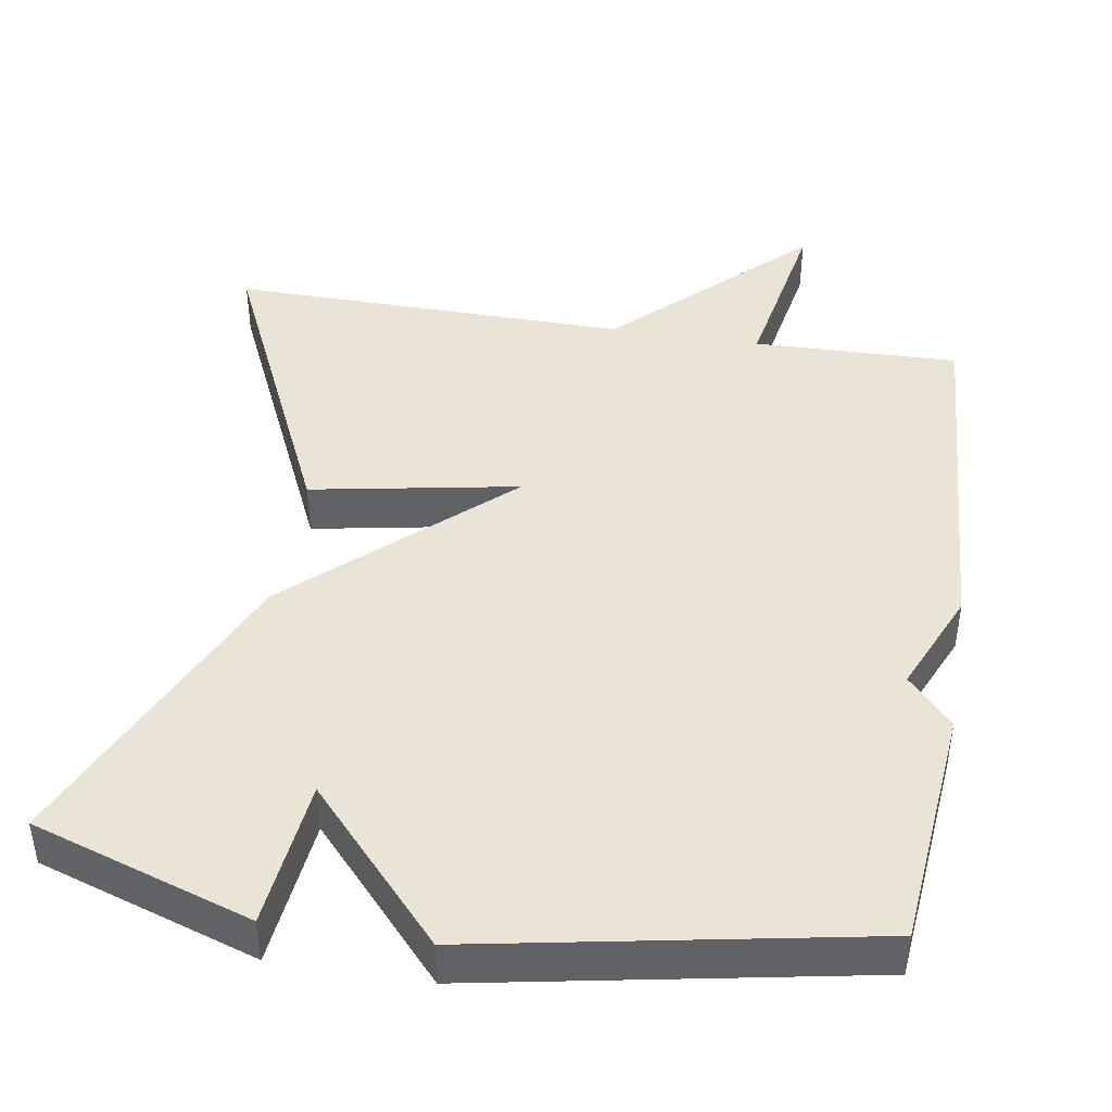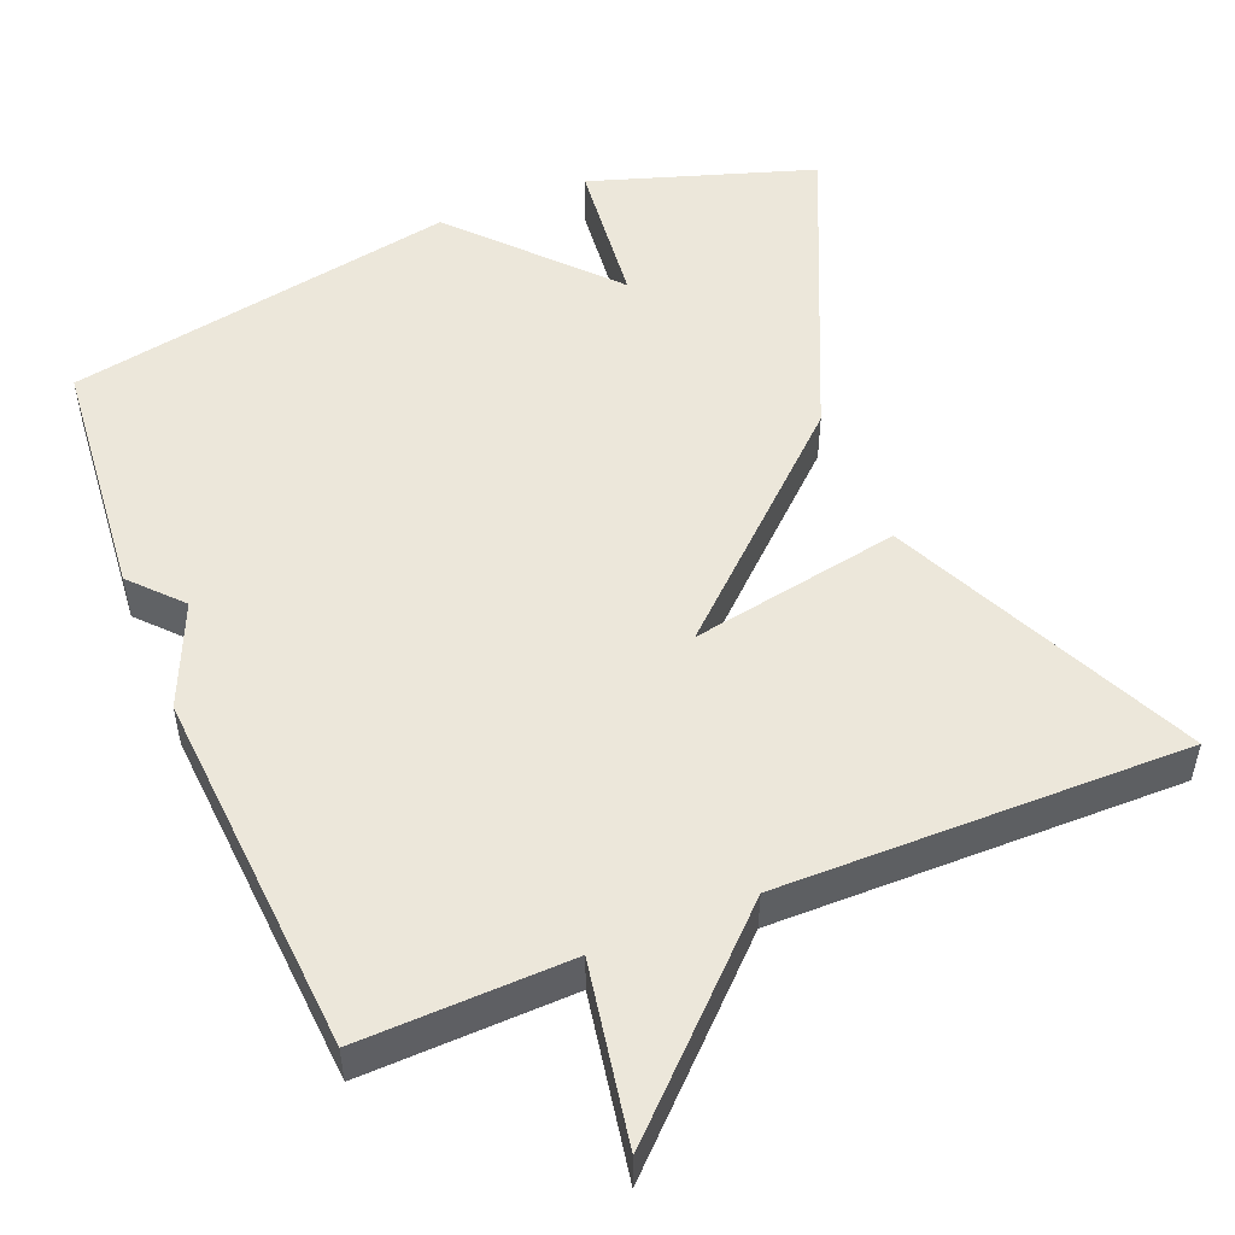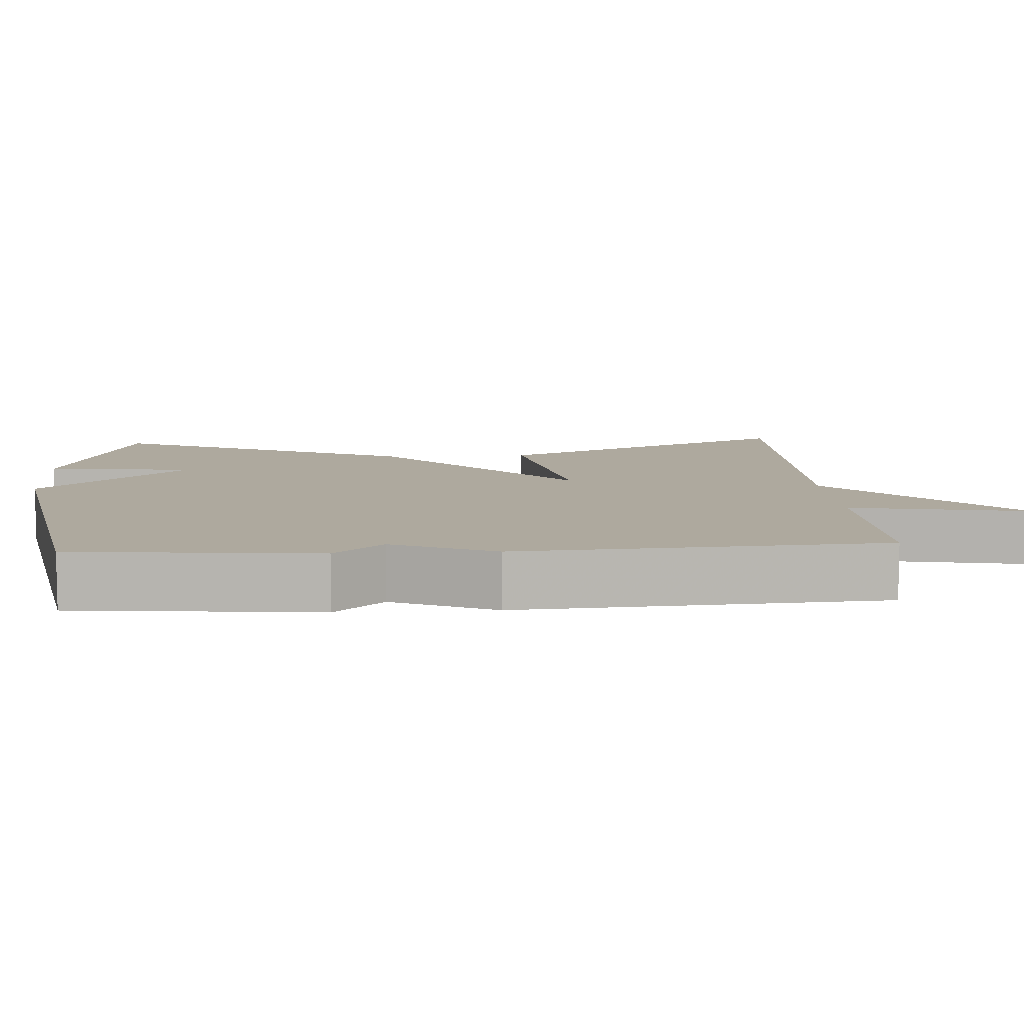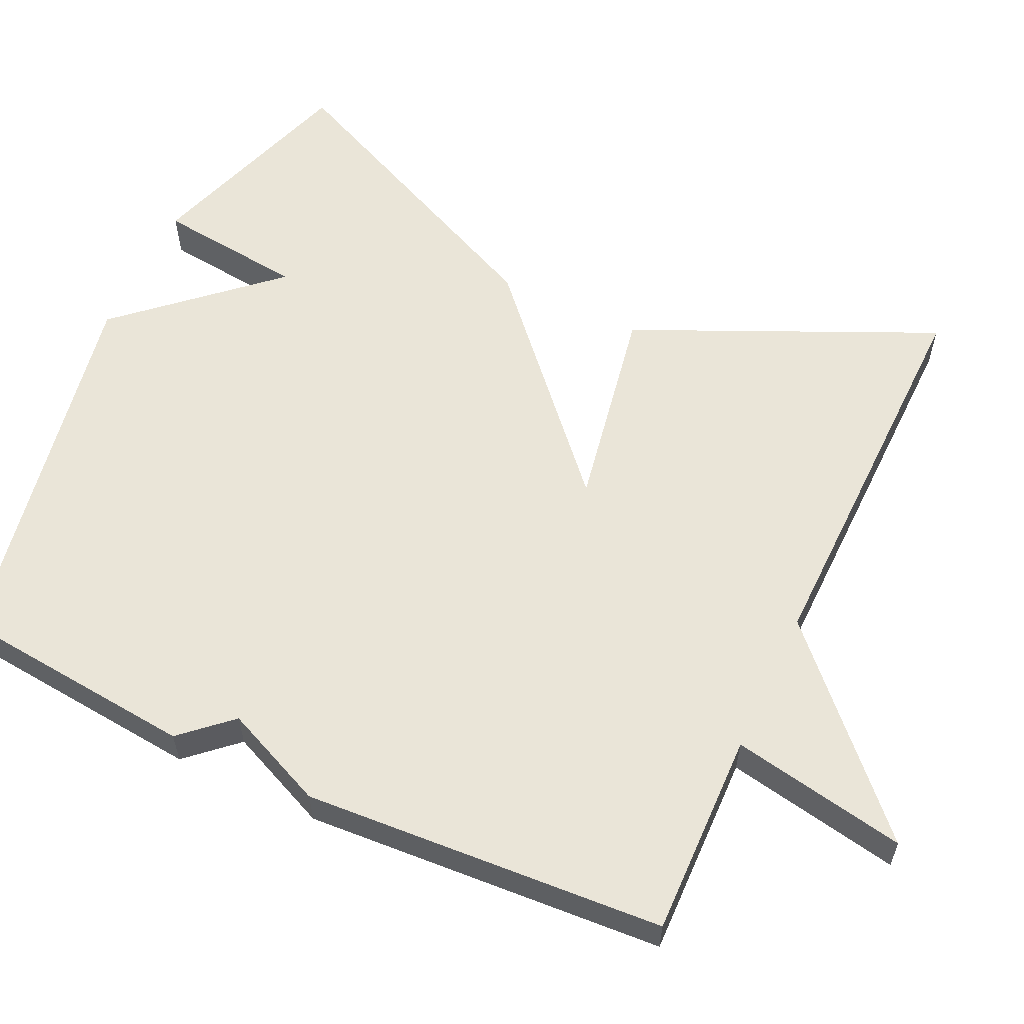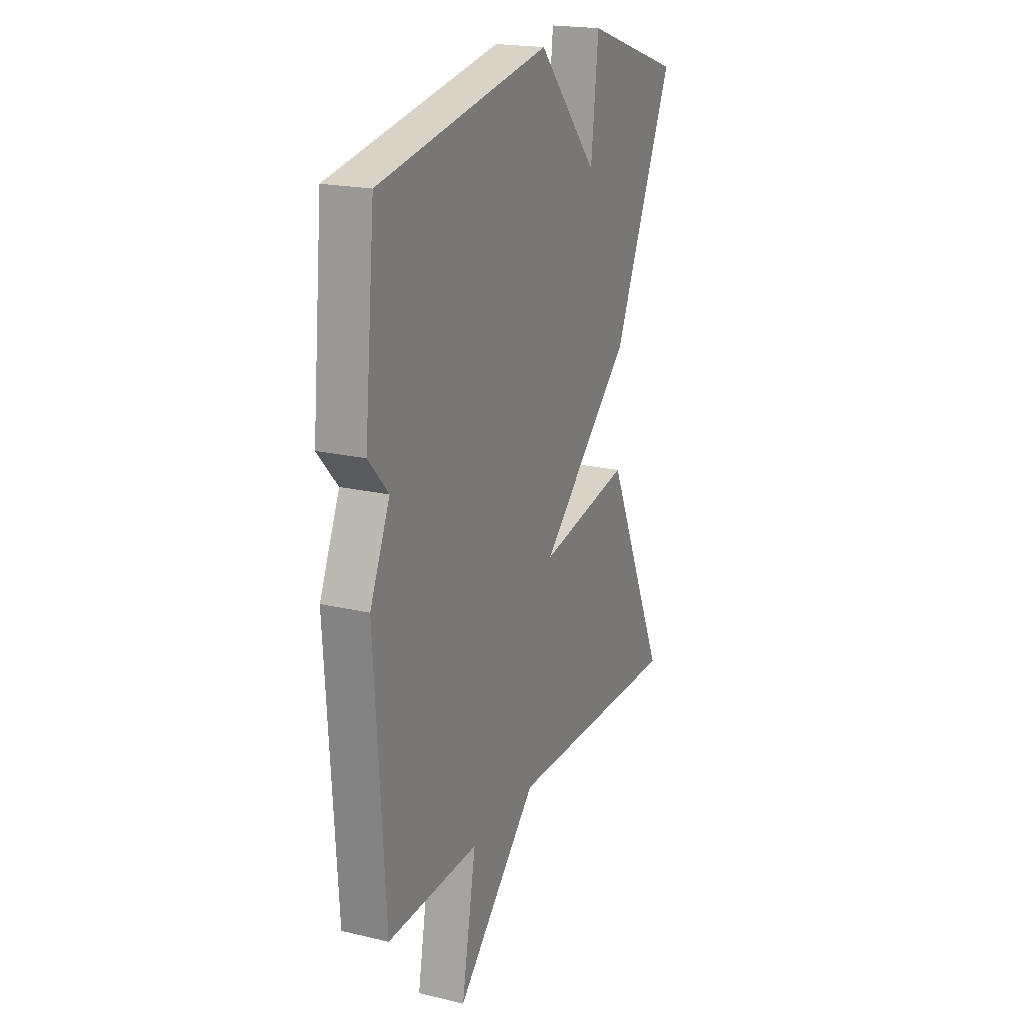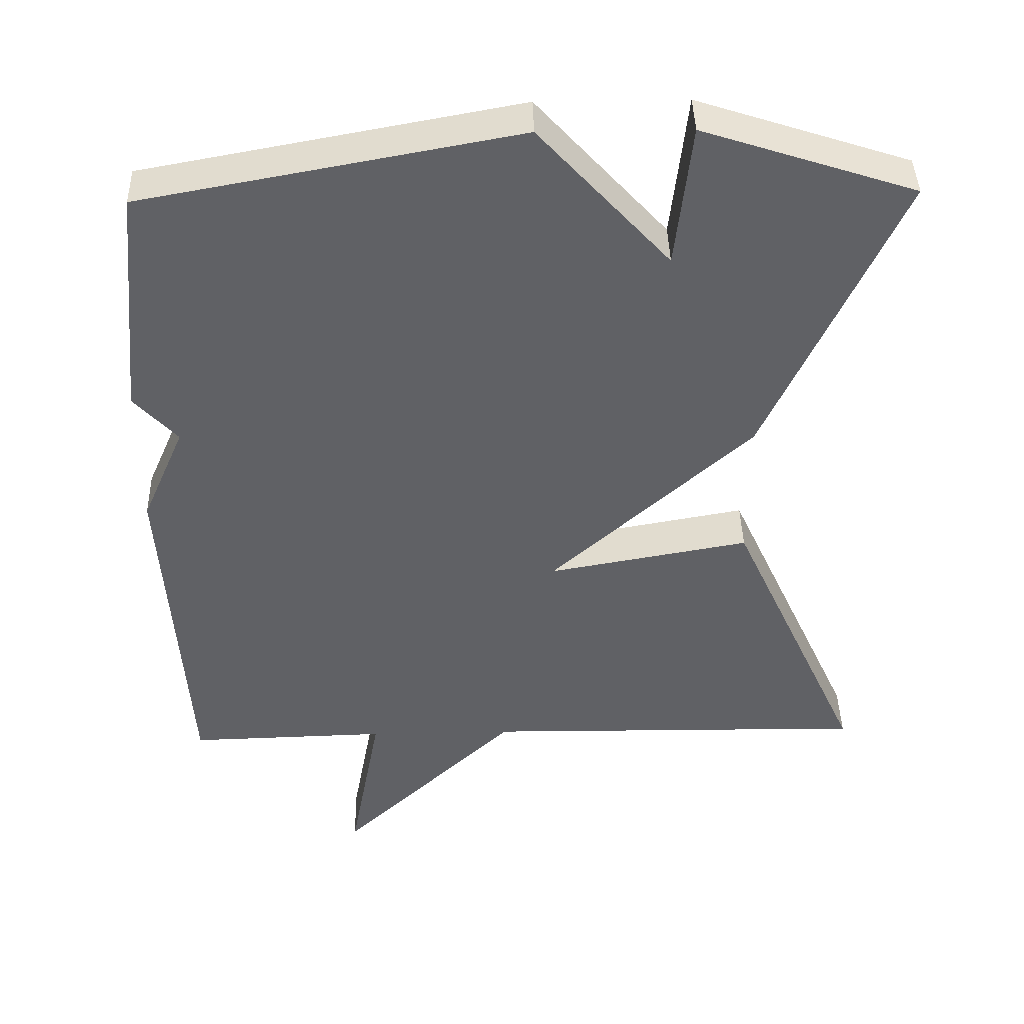
<metadata>
{"format":"obj","ext":"obj","renderer":"f3d","projection":"perspective","resolution":1024,"background":"white","views":[{"elev":43.8,"azim":9.2,"up":"+Y"},{"elev":51.5,"azim":157.6,"up":"+Y"},{"elev":9.0,"azim":86.4,"up":"+Y"},{"elev":58.7,"azim":115.2,"up":"+Y"},{"elev":19.9,"azim":113.6,"up":"+Z"},{"elev":42.0,"azim":178.6,"up":"+Z"}]}
</metadata>
<code>
v -0.5 0.07 0.5
v -0.211 0.07 0.595
v -0.189 0.07 0.398
v -0.011 0.07 0.595
v 0.5 0.07 0.5
v 0.531 0.07 0.179
v 0.472 0.07 0.114
v 0.531 0.07 -0.021
v 0.5 0.07 -0.5
v 0.228 0.07 -0.493
v 0.271 0.07 -0.726
v 0.028 0.07 -0.493
v -0.5 0.07 -0.5
v -0.318 0.07 -0.101
v -0.044 0.07 -0.151
v -0.318 0.07 0.099
v -0.5 0 0.5
v -0.211 0 0.595
v -0.189 0 0.398
v -0.011 0 0.595
v 0.5 0 0.5
v 0.531 0 0.179
v 0.472 0 0.114
v 0.531 0 -0.021
v 0.5 0 -0.5
v 0.228 0 -0.493
v 0.271 0 -0.726
v 0.028 0 -0.493
v -0.5 0 -0.5
v -0.318 0 -0.101
v -0.044 0 -0.151
v -0.318 0 0.099
f 15 16 1
f 12 13 14 15
f 10 11 12 15
f 10 15 1
f 9 10 1
f 8 9 1
f 7 8 1
f 5 6 7
f 4 5 7
f 3 4 7
f 3 7 1
f 1 2 3
f 17 32 31
f 31 30 29 28
f 31 28 27 26
f 17 31 26
f 17 26 25
f 17 25 24
f 17 24 23
f 23 22 21
f 23 21 20
f 23 20 19
f 17 23 19
f 19 18 17
f 1 17 18 2
f 2 18 19 3
f 3 19 20 4
f 4 20 21 5
f 5 21 22 6
f 6 22 23 7
f 7 23 24 8
f 8 24 25 9
f 9 25 26 10
f 10 26 27 11
f 11 27 28 12
f 12 28 29 13
f 13 29 30 14
f 14 30 31 15
f 15 31 32 16
f 16 32 17 1

</code>
